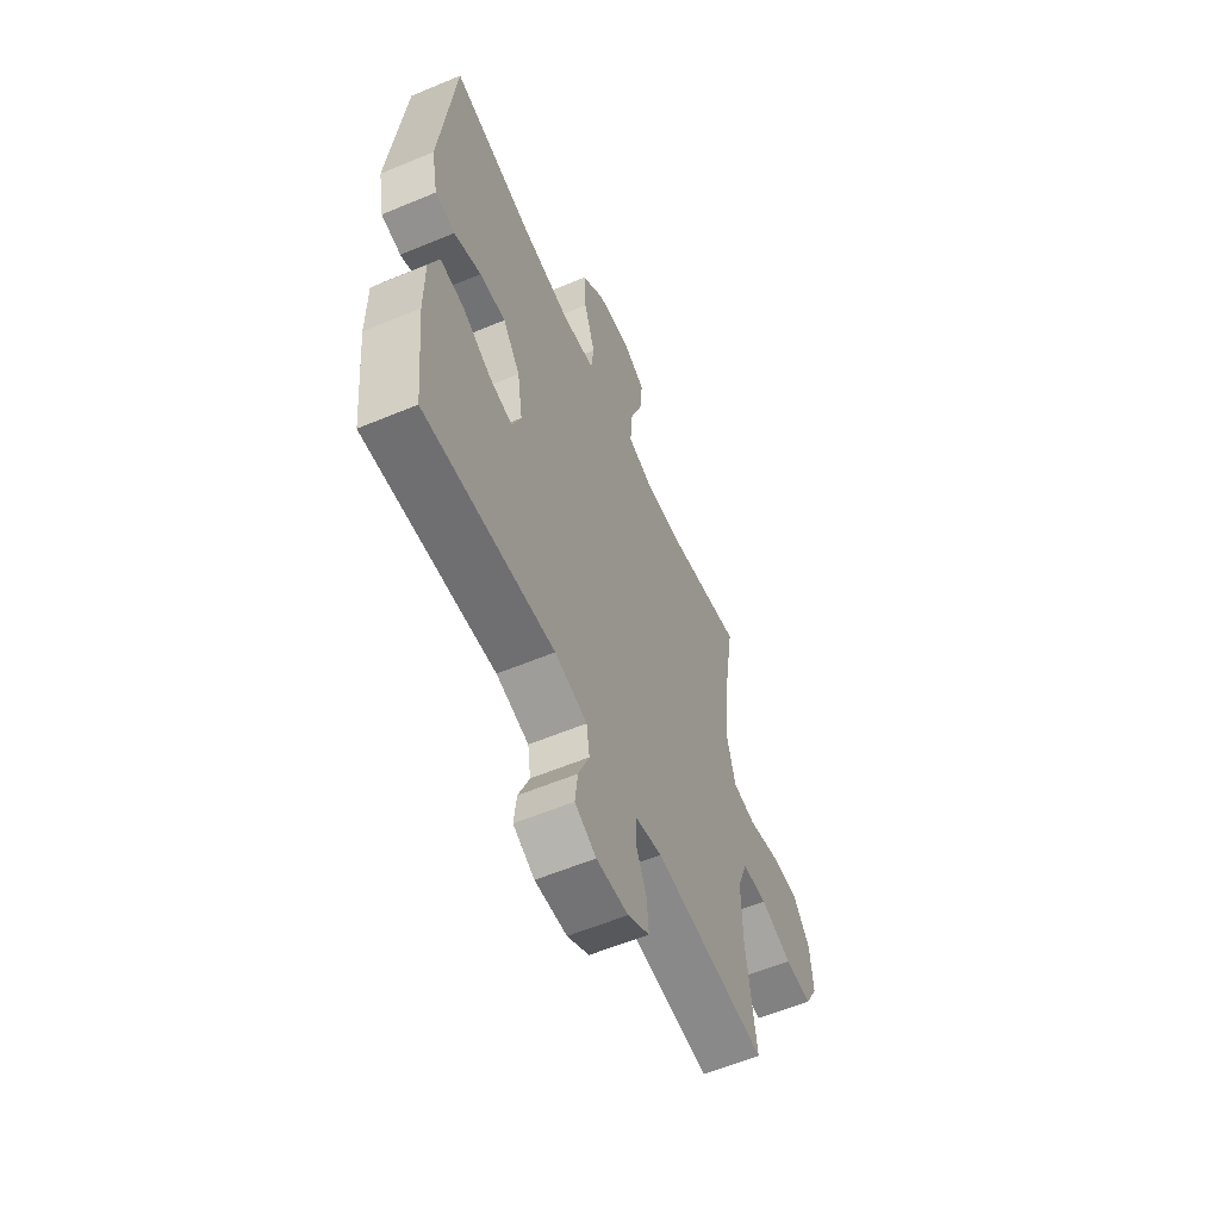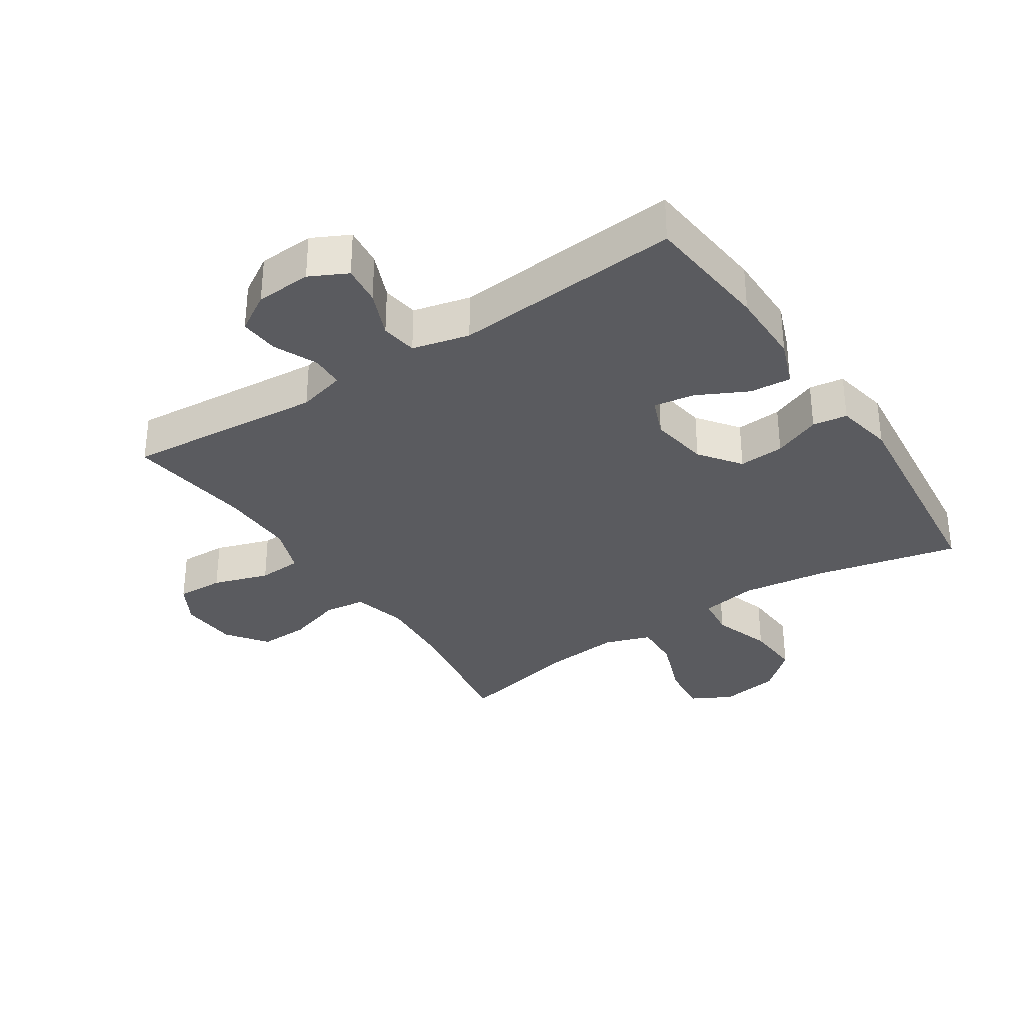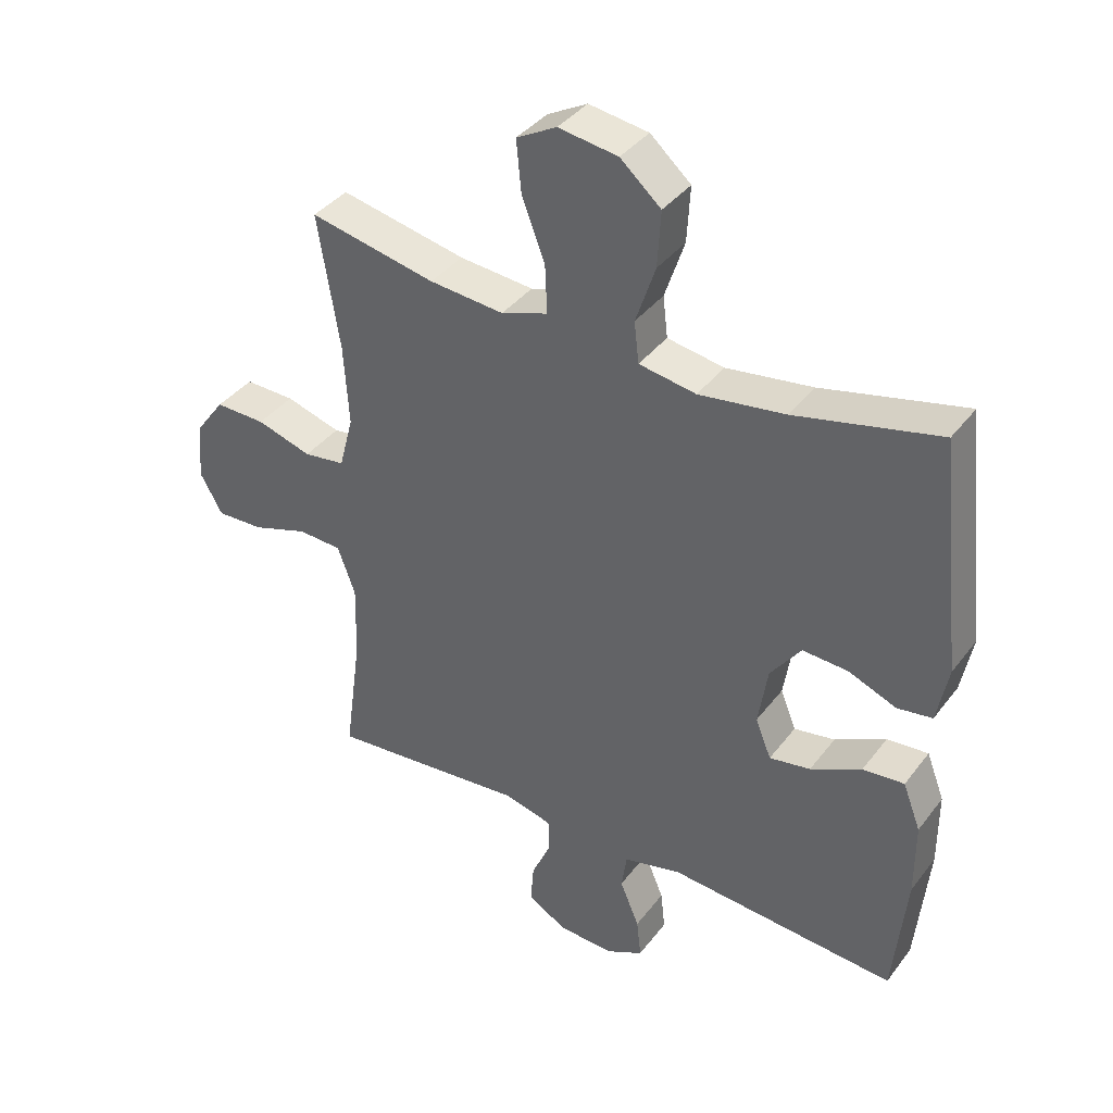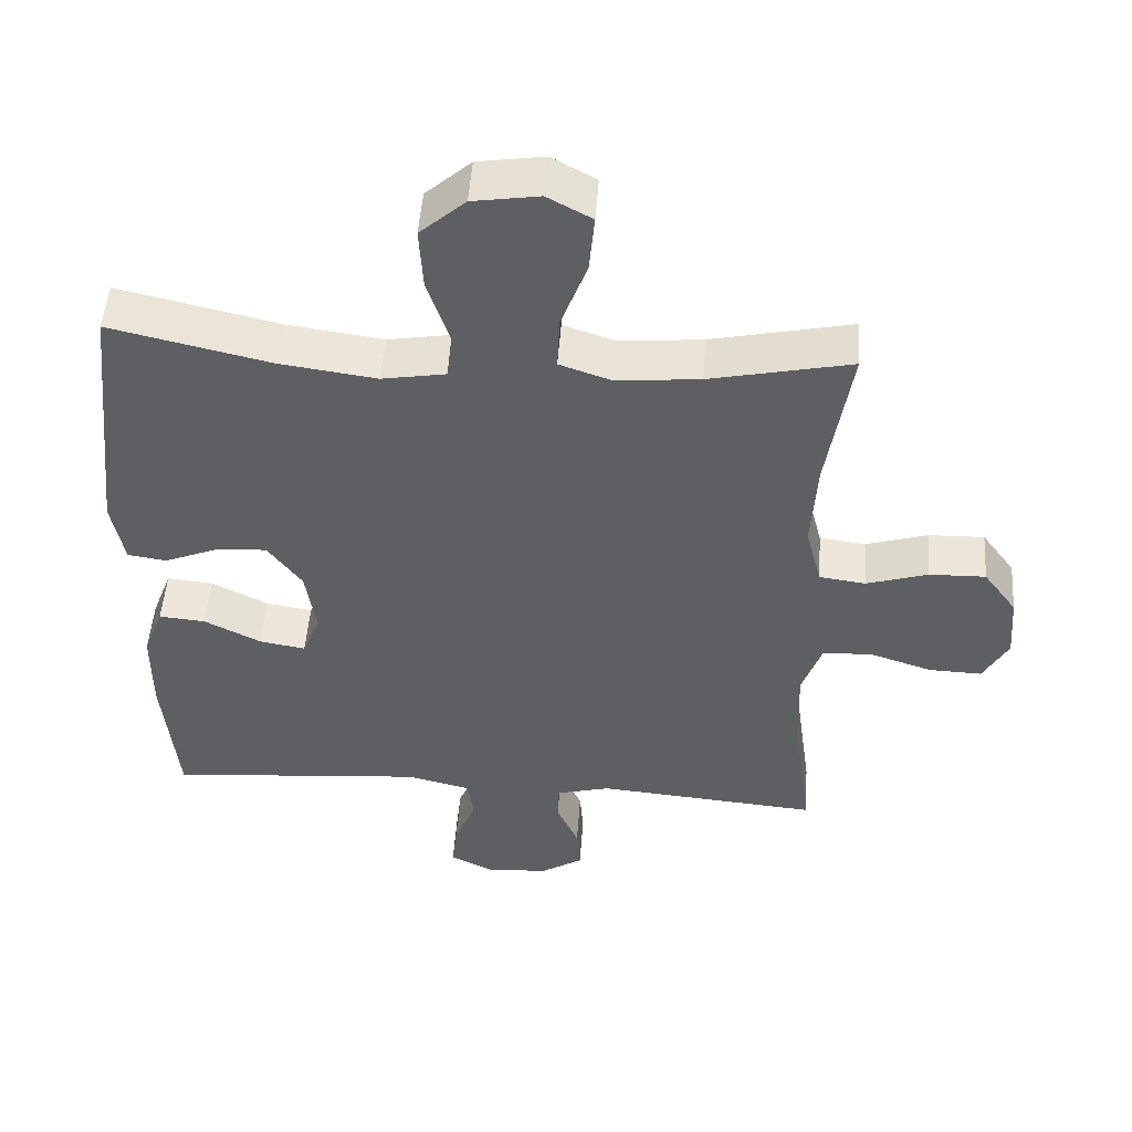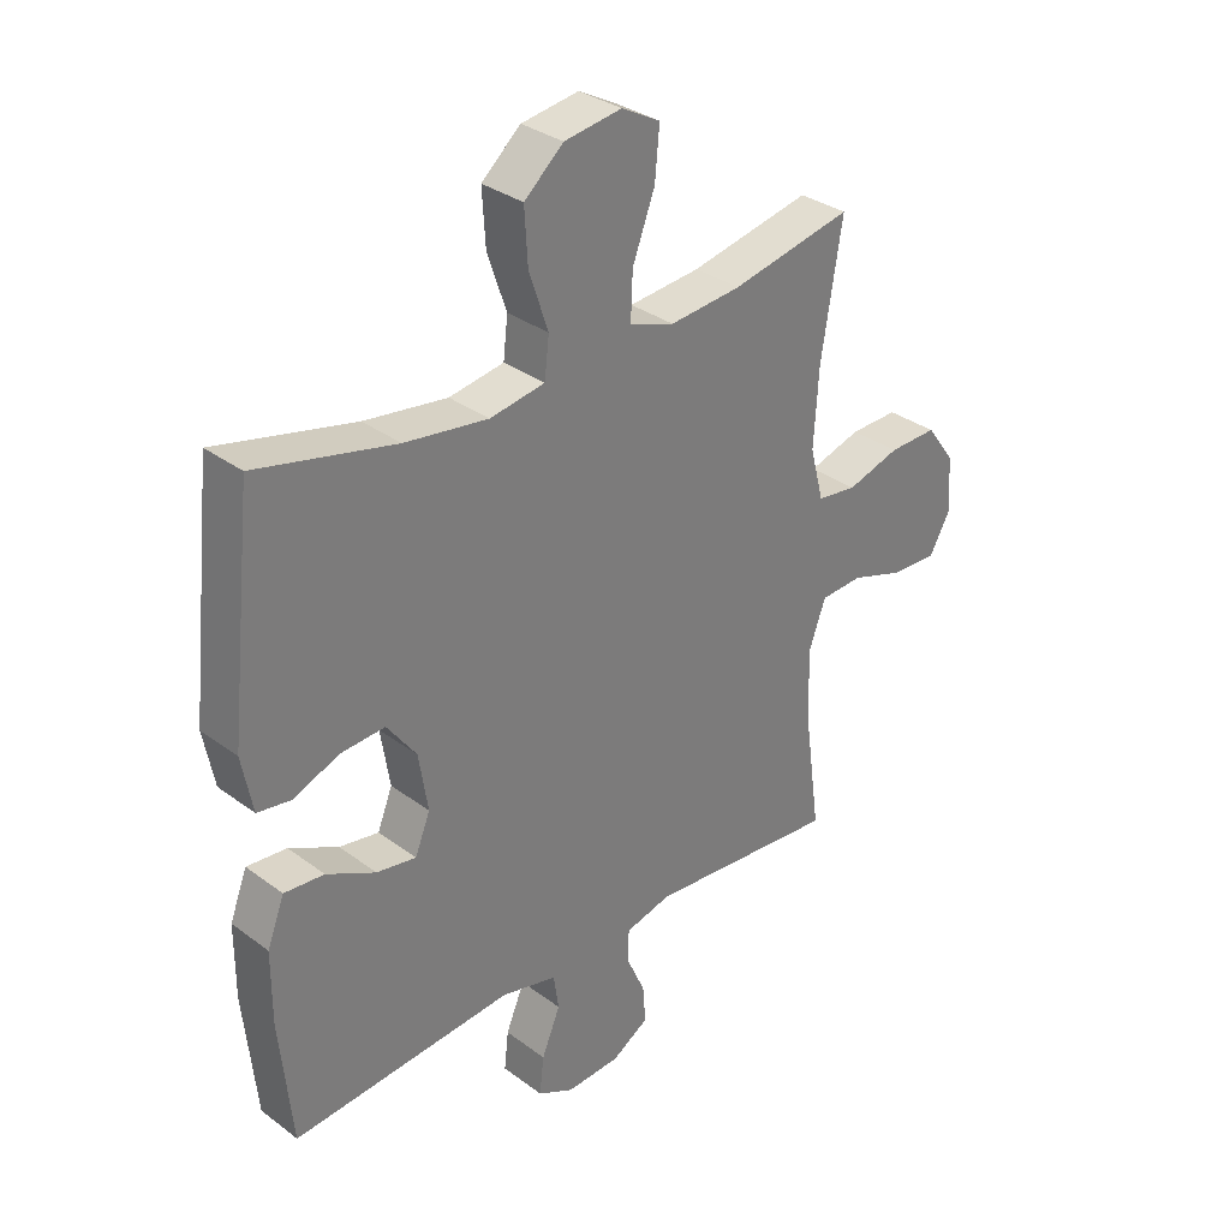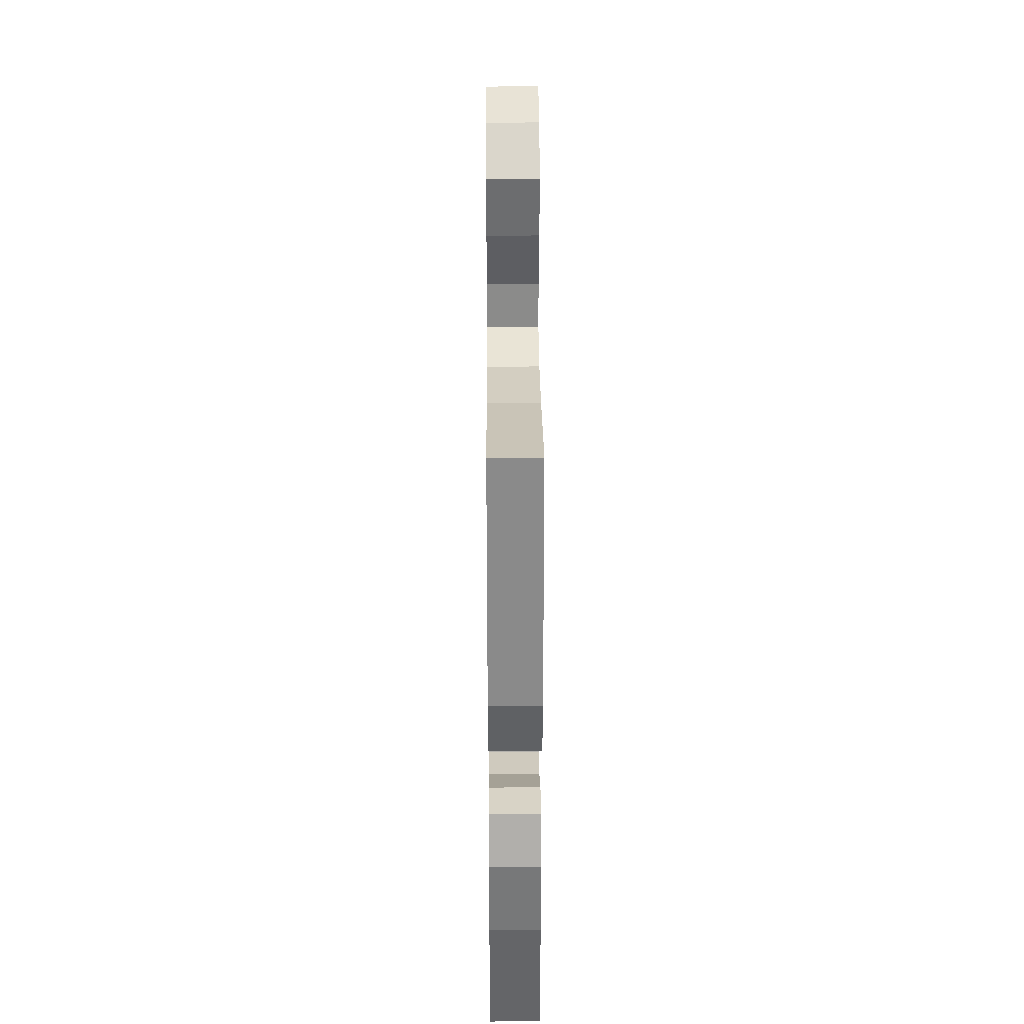
<metadata>
{"format":"obj","ext":"obj","renderer":"f3d","projection":"perspective","resolution":1024,"background":"white","views":[{"elev":-58.7,"azim":-66.7,"up":"+Z"},{"elev":-33.5,"azim":-146.5,"up":"+Y"},{"elev":38.3,"azim":-147.1,"up":"+Z"},{"elev":49.3,"azim":4.0,"up":"+Z"},{"elev":32.4,"azim":-44.1,"up":"+Z"},{"elev":32.8,"azim":-90.4,"up":"+Z"}]}
</metadata>
<code>
o path6130
v 0.4404 0.0375 -0.2999
v 0.4373 0.0375 -0.1799
v 0.4655 0.0375 -0.1018
v 0.536 0.0375 -0.09801
v 0.6254 0.0375 -0.1273
v 0.7012 0.0375 -0.1301
v 0.7371 0.0375 -0.06628
v 0.7298 0.0375 0.02639
v 0.6823 0.0375 0.09059
v 0.6018 0.0375 0.08867
v 0.5136 0.0375 0.06175
v 0.4475 0.0375 0.07061
v 0.4248 0.0375 0.157
v 0.4331 0.0375 0.2864
v 0.4678 0.0375 0.5014
v 0.2661 0.0375 0.4588
v 0.1469 0.0375 0.4478
v 0.07233 0.0375 0.4732
v 0.07558 0.0375 0.5494
v 0.1127 0.0375 0.648
v 0.1204 0.0375 0.7303
v 0.05641 0.0375 0.7649
v -0.03883 0.0375 0.7505
v -0.1039 0.0375 0.6934
v -0.0986 0.0375 0.6041
v -0.06706 0.0375 0.5104
v -0.07456 0.0375 0.4446
v -0.1659 0.0375 0.4292
v -0.304 0.0375 0.4485
v -0.5339 0.0375 0.5014
v -0.5744 0.0375 0.1307
v -0.5565 0.0375 0.03836
v -0.5007 0.0375 0.03004
v -0.4242 0.0375 0.06092
v -0.3509 0.0375 0.06559
v -0.3021 0.0375 -0.000107
v -0.287 0.0375 -0.0953
v -0.3122 0.0375 -0.1578
v -0.3778 0.0375 -0.1468
v -0.4593 0.0375 -0.1058
v -0.5257 0.0375 -0.1
v -0.5543 0.0375 -0.1746
v -0.5546 0.0375 -0.2954
v -0.5339 0.0375 -0.5005
v -0.1665 0.0375 -0.4714
v -0.07466 0.0375 -0.4939
v -0.066 0.0375 -0.5524
v -0.09706 0.0375 -0.6272
v -0.1042 0.0375 -0.6909
v -0.04414 0.0375 -0.7214
v 0.04559 0.0375 -0.7165
v 0.1071 0.0375 -0.6791
v 0.1021 0.0375 -0.6156
v 0.07068 0.0375 -0.5456
v 0.07266 0.0375 -0.4924
v 0.1493 0.0375 -0.4726
v 0.4678 0.0375 -0.5005
v 0.4404 -0.0375 -0.2999
v 0.4373 -0.0375 -0.1799
v 0.4655 -0.0375 -0.1018
v 0.536 -0.0375 -0.09801
v 0.6254 -0.0375 -0.1273
v 0.7012 -0.0375 -0.1301
v 0.7371 -0.0375 -0.06628
v 0.7298 -0.0375 0.02639
v 0.6823 -0.0375 0.09059
v 0.6018 -0.0375 0.08867
v 0.5136 -0.0375 0.06175
v 0.4475 -0.0375 0.07061
v 0.4248 -0.0375 0.157
v 0.4331 -0.0375 0.2864
v 0.4678 -0.0375 0.5014
v 0.2661 -0.0375 0.4588
v 0.1469 -0.0375 0.4478
v 0.07233 -0.0375 0.4732
v 0.07558 -0.0375 0.5494
v 0.1127 -0.0375 0.648
v 0.1204 -0.0375 0.7303
v 0.05641 -0.0375 0.7649
v -0.03883 -0.0375 0.7505
v -0.1039 -0.0375 0.6934
v -0.0986 -0.0375 0.6041
v -0.06706 -0.0375 0.5104
v -0.07456 -0.0375 0.4446
v -0.1659 -0.0375 0.4292
v -0.304 -0.0375 0.4485
v -0.5339 -0.0375 0.5014
v -0.5744 -0.0375 0.1307
v -0.5565 -0.0375 0.03836
v -0.5007 -0.0375 0.03004
v -0.4242 -0.0375 0.06092
v -0.3509 -0.0375 0.06559
v -0.3021 -0.0375 -0.000107
v -0.287 -0.0375 -0.0953
v -0.3122 -0.0375 -0.1578
v -0.3778 -0.0375 -0.1468
v -0.4593 -0.0375 -0.1058
v -0.5257 -0.0375 -0.1
v -0.5543 -0.0375 -0.1746
v -0.5546 -0.0375 -0.2954
v -0.5339 -0.0375 -0.5005
v -0.1665 -0.0375 -0.4714
v -0.07466 -0.0375 -0.4939
v -0.066 -0.0375 -0.5524
v -0.09706 -0.0375 -0.6272
v -0.1042 -0.0375 -0.6909
v -0.04414 -0.0375 -0.7214
v 0.04559 -0.0375 -0.7165
v 0.1071 -0.0375 -0.6791
v 0.1021 -0.0375 -0.6156
v 0.07068 -0.0375 -0.5456
v 0.07266 -0.0375 -0.4924
v 0.1493 -0.0375 -0.4726
v 0.4678 -0.0375 -0.5005
v 0.7012 0.0375 -0.1301
v 0.7012 0.0375 -0.1301
v 0.7371 0.0375 -0.06628
v 0.7298 0.0375 0.02639
v 0.6823 0.0375 0.09059
v 0.6254 0.0375 -0.1273
v 0.6018 0.0375 0.08867
v 0.536 0.0375 -0.09801
v 0.5136 0.0375 0.06175
v 0.4655 0.0375 -0.1018
v 0.4655 0.0375 -0.1018
v 0.4475 0.0375 0.07061
v 0.4475 0.0375 0.07061
v 0.4373 0.0375 -0.1799
v 0.4678 0.0375 -0.5005
v 0.4678 0.0375 -0.5005
v 0.4404 0.0375 -0.2999
v 0.4331 0.0375 0.2864
v 0.4678 0.0375 0.5014
v 0.4678 0.0375 0.5014
v 0.4248 0.0375 0.157
v 0.2661 0.0375 0.4588
v 0.1493 0.0375 -0.4726
v 0.1469 0.0375 0.4478
v 0.07266 0.0375 -0.4924
v 0.07266 0.0375 -0.4924
v 0.07233 0.0375 0.4732
v 0.07233 0.0375 0.4732
v 0.1127 0.0375 0.648
v 0.1204 0.0375 0.7303
v 0.1204 0.0375 0.7303
v 0.05641 0.0375 0.7649
v 0.07558 0.0375 0.5494
v 0.04559 0.0375 -0.7165
v 0.1071 0.0375 -0.6791
v 0.1071 0.0375 -0.6791
v 0.1021 0.0375 -0.6156
v 0.07068 0.0375 -0.5456
v -0.03883 0.0375 0.7505
v -0.04414 0.0375 -0.7214
v -0.1039 0.0375 0.6934
v -0.1042 0.0375 -0.6909
v -0.1042 0.0375 -0.6909
v -0.09706 0.0375 -0.6272
v -0.066 0.0375 -0.5524
v -0.07466 0.0375 -0.4939
v -0.07466 0.0375 -0.4939
v -0.06706 0.0375 0.5104
v -0.07456 0.0375 0.4446
v -0.07456 0.0375 0.4446
v -0.0986 0.0375 0.6041
v -0.1659 0.0375 0.4292
v -0.1665 0.0375 -0.4714
v -0.304 0.0375 0.4485
v -0.287 0.0375 -0.0953
v -0.3122 0.0375 -0.1578
v -0.3122 0.0375 -0.1578
v -0.3021 0.0375 -0.000107
v -0.3509 0.0375 0.06559
v -0.3778 0.0375 -0.1468
v -0.4242 0.0375 0.06092
v -0.4593 0.0375 -0.1058
v -0.5007 0.0375 0.03004
v -0.5339 0.0375 -0.5005
v -0.5339 0.0375 -0.5005
v -0.5257 0.0375 -0.1
v -0.5257 0.0375 -0.1
v -0.5565 0.0375 0.03836
v -0.5565 0.0375 0.03836
v -0.5339 0.0375 0.5014
v -0.5339 0.0375 0.5014
v -0.5543 0.0375 -0.1746
v -0.5546 0.0375 -0.2954
v -0.5744 0.0375 0.1307
v 0.7012 -0.0375 -0.1301
v 0.7012 -0.0375 -0.1301
v 0.7371 -0.0375 -0.06628
v 0.7298 -0.0375 0.02639
v 0.6823 -0.0375 0.09059
v 0.6254 -0.0375 -0.1273
v 0.6018 -0.0375 0.08867
v 0.536 -0.0375 -0.09801
v 0.5136 -0.0375 0.06175
v 0.4655 -0.0375 -0.1018
v 0.4655 -0.0375 -0.1018
v 0.4475 -0.0375 0.07061
v 0.4475 -0.0375 0.07061
v 0.4373 -0.0375 -0.1799
v 0.4678 -0.0375 -0.5005
v 0.4678 -0.0375 -0.5005
v 0.4404 -0.0375 -0.2999
v 0.4331 -0.0375 0.2864
v 0.4678 -0.0375 0.5014
v 0.4678 -0.0375 0.5014
v 0.4248 -0.0375 0.157
v 0.2661 -0.0375 0.4588
v 0.1493 -0.0375 -0.4726
v 0.1469 -0.0375 0.4478
v 0.07266 -0.0375 -0.4924
v 0.07266 -0.0375 -0.4924
v 0.07233 -0.0375 0.4732
v 0.07233 -0.0375 0.4732
v 0.1127 -0.0375 0.648
v 0.1204 -0.0375 0.7303
v 0.1204 -0.0375 0.7303
v 0.05641 -0.0375 0.7649
v 0.07558 -0.0375 0.5494
v 0.04559 -0.0375 -0.7165
v 0.1071 -0.0375 -0.6791
v 0.1071 -0.0375 -0.6791
v 0.1021 -0.0375 -0.6156
v 0.07068 -0.0375 -0.5456
v -0.03883 -0.0375 0.7505
v -0.04414 -0.0375 -0.7214
v -0.1039 -0.0375 0.6934
v -0.1042 -0.0375 -0.6909
v -0.1042 -0.0375 -0.6909
v -0.09706 -0.0375 -0.6272
v -0.066 -0.0375 -0.5524
v -0.07466 -0.0375 -0.4939
v -0.07466 -0.0375 -0.4939
v -0.06706 -0.0375 0.5104
v -0.07456 -0.0375 0.4446
v -0.07456 -0.0375 0.4446
v -0.0986 -0.0375 0.6041
v -0.1659 -0.0375 0.4292
v -0.1665 -0.0375 -0.4714
v -0.304 -0.0375 0.4485
v -0.287 -0.0375 -0.0953
v -0.3122 -0.0375 -0.1578
v -0.3122 -0.0375 -0.1578
v -0.3021 -0.0375 -0.000107
v -0.3509 -0.0375 0.06559
v -0.3778 -0.0375 -0.1468
v -0.4242 -0.0375 0.06092
v -0.4593 -0.0375 -0.1058
v -0.5007 -0.0375 0.03004
v -0.5339 -0.0375 -0.5005
v -0.5339 -0.0375 -0.5005
v -0.5257 -0.0375 -0.1
v -0.5257 -0.0375 -0.1
v -0.5565 -0.0375 0.03836
v -0.5565 -0.0375 0.03836
v -0.5339 -0.0375 0.5014
v -0.5339 -0.0375 0.5014
v -0.5543 -0.0375 -0.1746
v -0.5546 -0.0375 -0.2954
v -0.5744 -0.0375 0.1307
f 241 261 252
f 236 221 239
f 212 209 206
f 244 241 234
f 200 243 202
f 234 233 213
f 244 234 243
f 261 248 260
f 215 221 236
f 254 260 250
f 242 247 240
f 262 242 258
f 200 198 197
f 222 232 228
f 227 239 217
f 210 206 207
f 226 233 225
f 240 246 237
f 209 246 200
f 198 196 197
f 195 194 192
f 221 217 239
f 243 211 202
f 240 247 246
f 250 260 248
f 197 196 195
f 237 215 236
f 213 233 226
f 225 232 222
f 233 232 225
f 248 261 244
f 202 211 205
f 200 202 198
f 249 262 251
f 239 227 229
f 212 206 210
f 205 211 203
f 246 243 200
f 242 249 247
f 225 222 223
f 192 194 191
f 195 192 193
f 220 217 218
f 191 194 189
f 237 246 212
f 243 213 211
f 228 232 230
f 246 209 212
f 196 194 195
f 251 262 256
f 227 217 220
f 243 234 213
f 241 244 261
f 237 212 215
f 262 249 242
f 116 7 64 190
f 7 8 65 64
f 8 9 66 65
f 5 6 63 62
f 9 10 67 66
f 4 5 62 61
f 10 11 68 67
f 125 4 61 199
f 11 127 201 68
f 2 3 60 59
f 130 1 58 204
f 14 134 208 71
f 12 13 70 69
f 1 2 59 58
f 13 14 71 70
f 15 16 73 72
f 56 57 114 113
f 16 17 74 73
f 140 56 113 214
f 17 142 216 74
f 20 145 219 77
f 21 22 79 78
f 19 20 77 76
f 51 150 224 108
f 52 53 110 109
f 53 54 111 110
f 18 19 76 75
f 54 55 112 111
f 22 23 80 79
f 50 51 108 107
f 23 24 81 80
f 157 50 107 231
f 48 49 106 105
f 47 48 105 104
f 161 47 104 235
f 26 164 238 83
f 25 26 83 82
f 24 25 82 81
f 27 28 85 84
f 45 46 103 102
f 28 29 86 85
f 37 171 245 94
f 36 37 94 93
f 35 36 93 92
f 38 39 96 95
f 34 35 92 91
f 39 40 97 96
f 33 34 91 90
f 179 45 102 253
f 40 181 255 97
f 183 33 90 257
f 29 185 259 86
f 41 42 99 98
f 43 44 101 100
f 42 43 100 99
f 31 32 89 88
f 30 31 88 87
f 167 178 187
f 162 165 147
f 138 132 135
f 170 160 167
f 126 128 169
f 160 139 159
f 170 169 160
f 187 186 174
f 141 162 147
f 180 176 186
f 168 166 173
f 188 184 168
f 126 123 124
f 148 154 158
f 153 143 165
f 136 133 132
f 152 151 159
f 166 163 172
f 135 126 172
f 124 123 122
f 121 118 120
f 147 165 143
f 169 128 137
f 166 172 173
f 176 174 186
f 123 121 122
f 163 162 141
f 139 152 159
f 151 148 158
f 159 151 158
f 174 170 187
f 128 131 137
f 126 124 128
f 175 177 188
f 165 155 153
f 138 136 132
f 131 129 137
f 172 126 169
f 168 173 175
f 151 149 148
f 118 117 120
f 121 119 118
f 146 144 143
f 117 115 120
f 163 138 172
f 169 137 139
f 154 156 158
f 172 138 135
f 122 121 120
f 177 182 188
f 153 146 143
f 169 139 160
f 167 187 170
f 163 141 138
f 188 168 175

</code>
